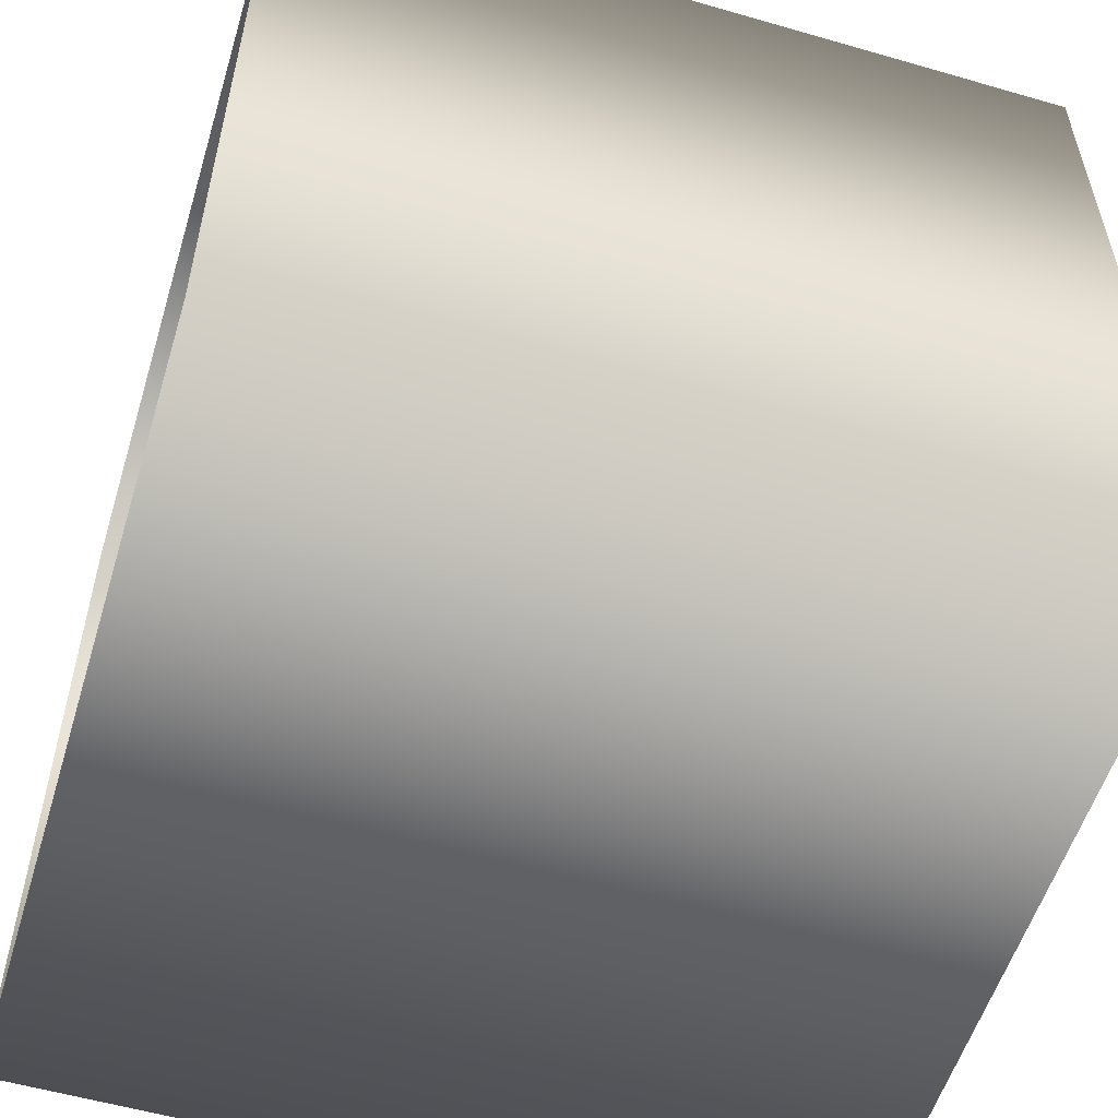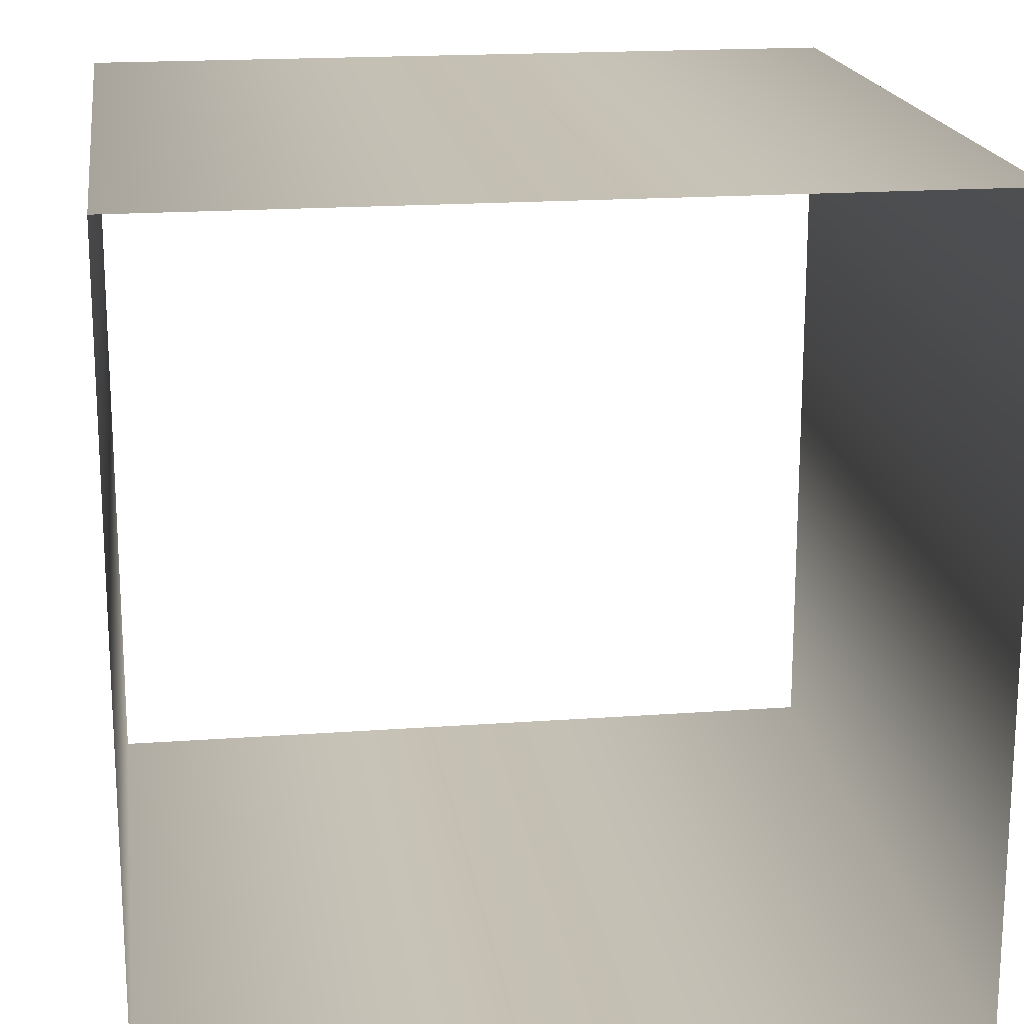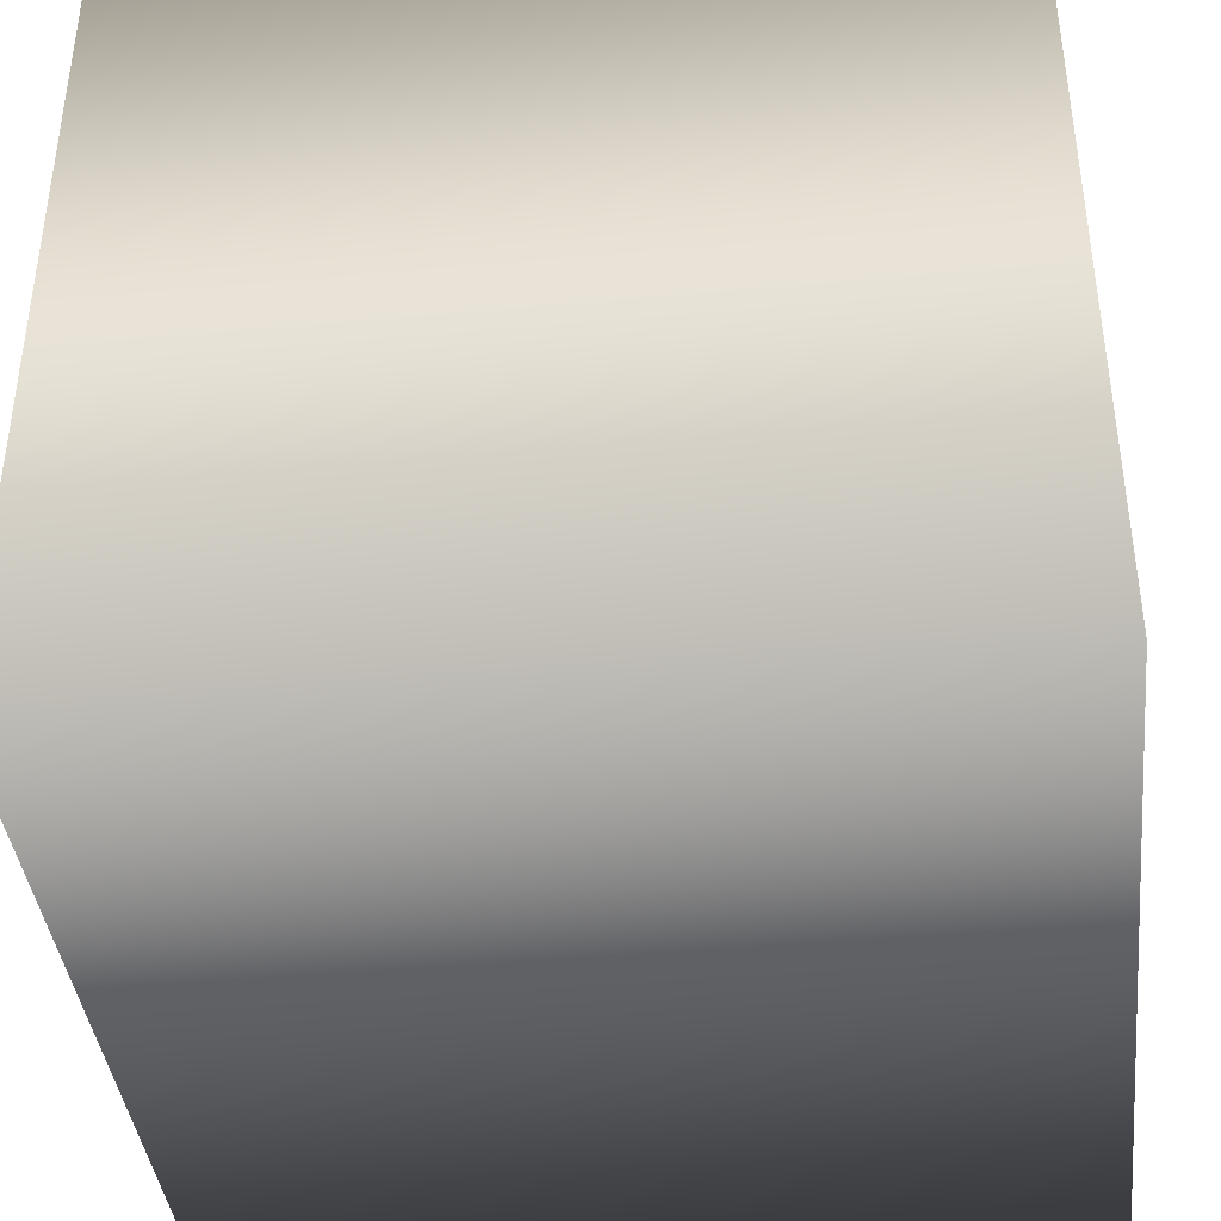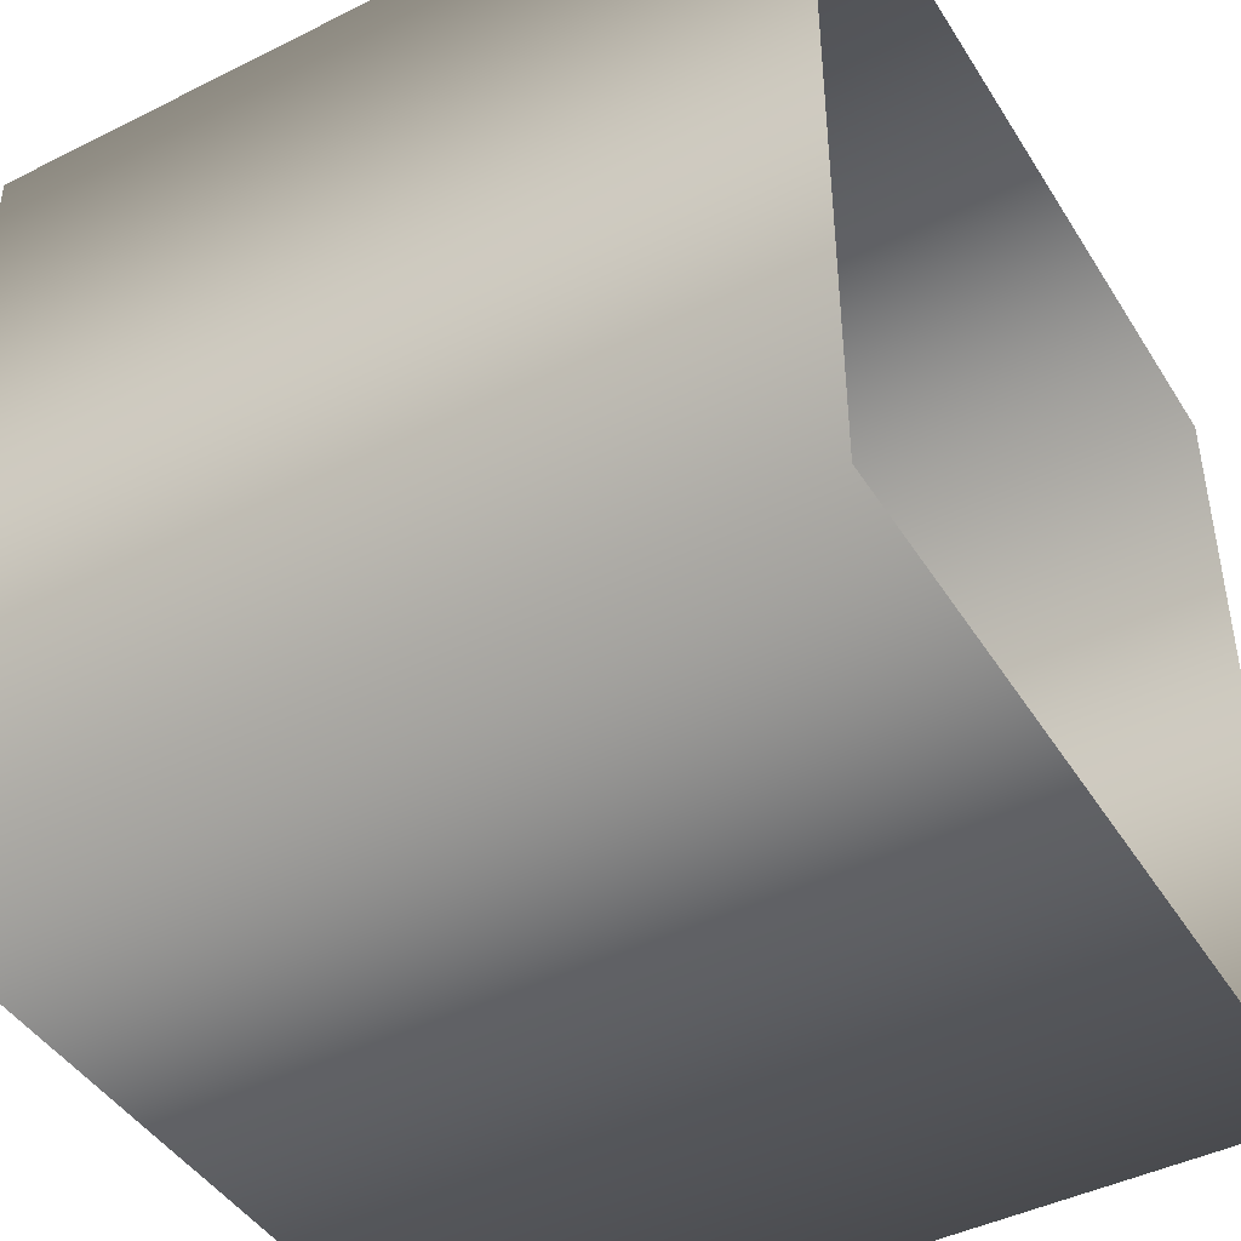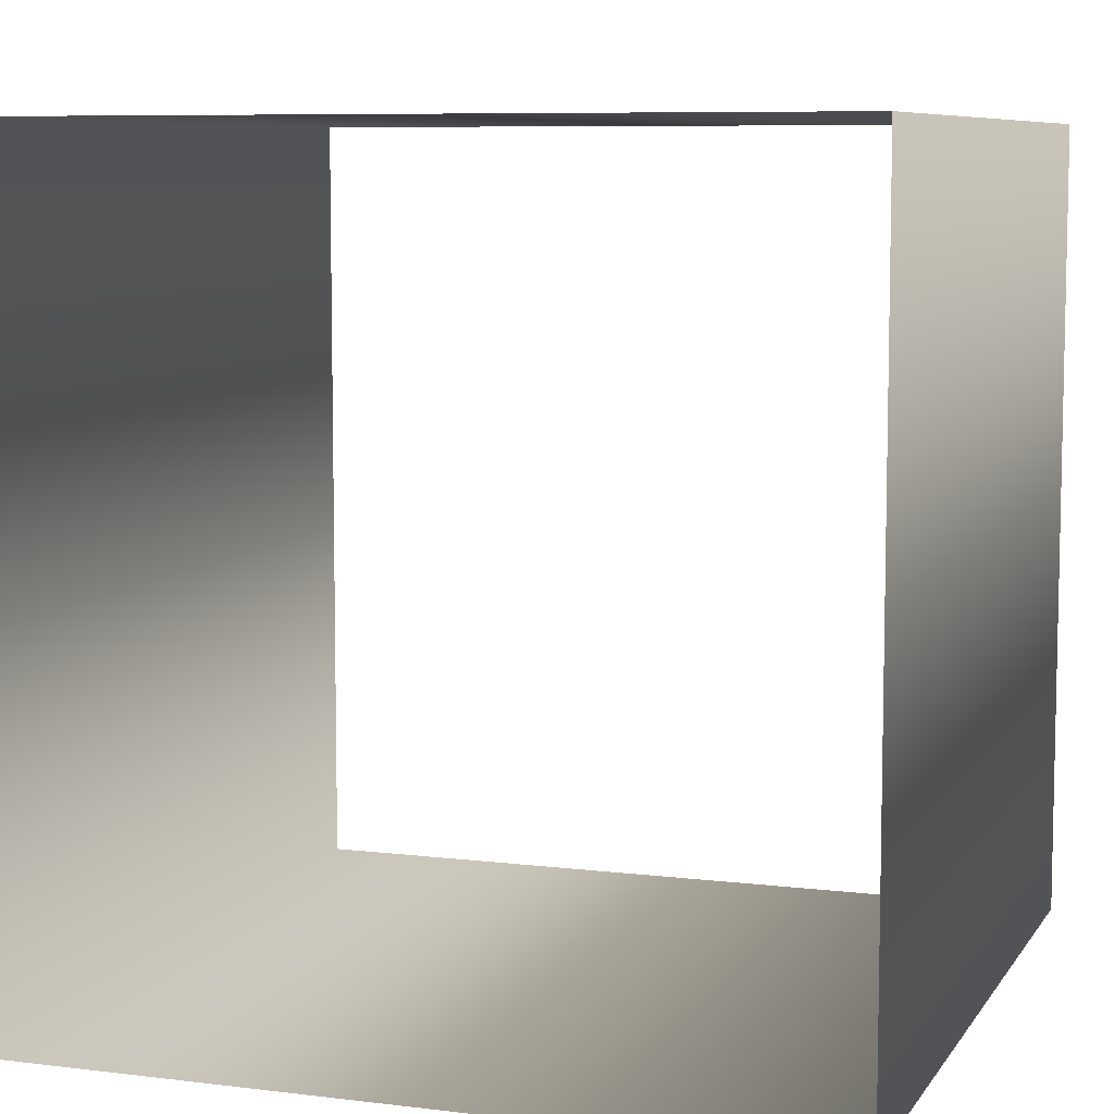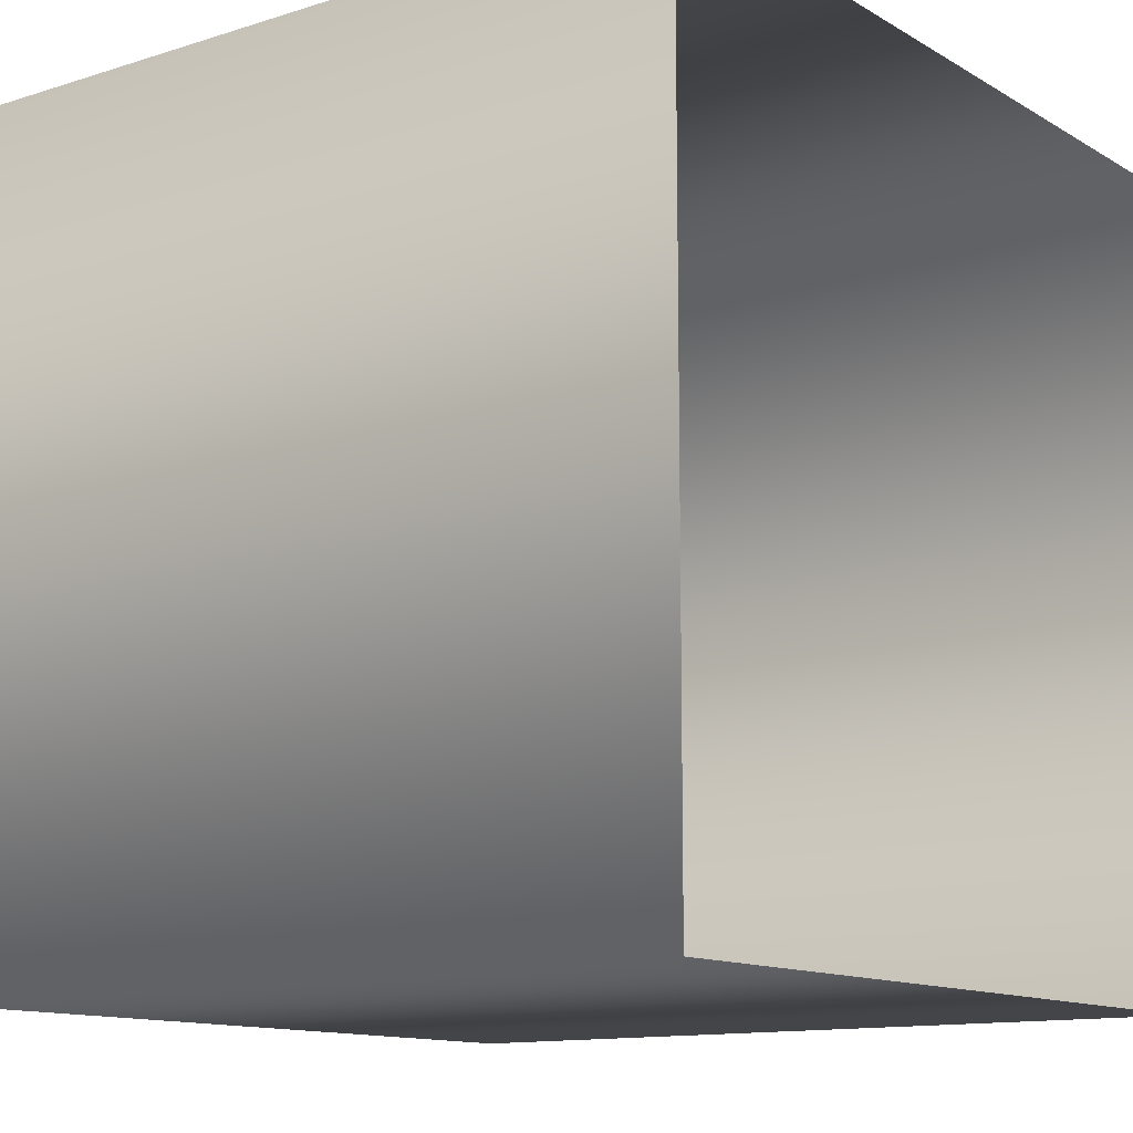
<metadata>
{"format":"obj","ext":"obj","renderer":"f3d","projection":"perspective","resolution":1024,"background":"white","views":[{"elev":-55.7,"azim":-16.9,"up":"+Y"},{"elev":18.3,"azim":81.9,"up":"+Z"},{"elev":-40.2,"azim":-173.6,"up":"+Y"},{"elev":-44.5,"azim":30.2,"up":"+Z"},{"elev":7.8,"azim":109.2,"up":"+Z"},{"elev":-12.3,"azim":36.7,"up":"+Z"}]}
</metadata>
<code>
o HeadYaw_Neck.009
v -0.01248 -0.0126 -0.0126
v -0.01248 -0.0126 0.0126
v 0.01272 -0.0126 0.0126
v 0.01272 -0.0126 -0.0126
v 0.01272 0.0126 0.0126
v -0.01248 0.0126 0.0126
v -0.01248 0.0126 -0.0126
v 0.01272 0.0126 -0.0126
f 6 2 3
f 7 8 4
f 2 1 4
f 7 6 5
f 5 6 3
f 1 7 4
f 3 2 4
f 8 7 5

</code>
